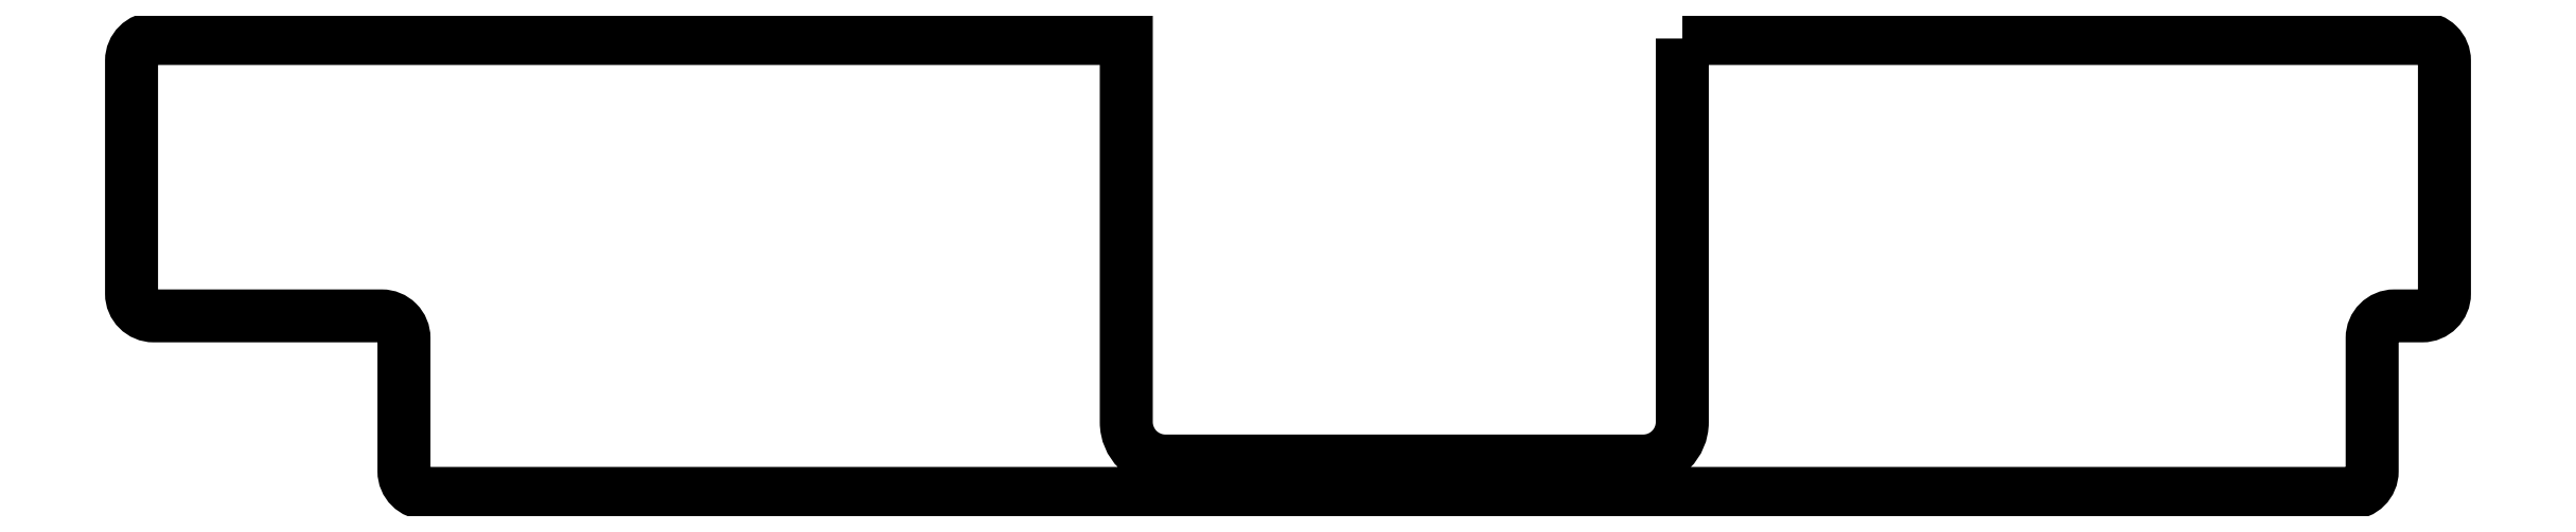
<metadata>
{"format":"dxf","ext":"dxf","renderer":"ezdxf+matplotlib","layout":"modelspace","background":"white","min_lineweight":24,"dpi":150}
</metadata>
<code>
0
SECTION
2
ENTITIES
0
LWPOLYLINE
8
0
90
22
70
1
43
0
10
-24.54
20
-166.8
10
42
20
-166.8
42
-0.4142
10
44
20
-168.8
10
44
20
-189.8
42
-0.4142
10
42
20
-191.8
10
39.5
20
-191.8
42
0.4142
10
37.5
20
-193.8
10
37.5
20
-205.8
42
-0.4142
10
35.5
20
-207.8
10
-137.5
20
-207.8
42
-0.4142
10
-139.5
20
-205.8
10
-139.5
20
-193.8
42
0.4142
10
-141.5
20
-191.8
10
-162
20
-191.9
42
-0.4142
10
-164
20
-189.8
10
-164
20
-168.8
42
-0.4142
10
-162
20
-166.8
10
-74.54
20
-166.8
10
-74.54
20
-201.4
42
0.4142
10
-71.04
20
-204.9
10
-28.04
20
-204.9
42
0.4142
10
-24.54
20
-201.4
0
ENDSEC
0
EOF

</code>
